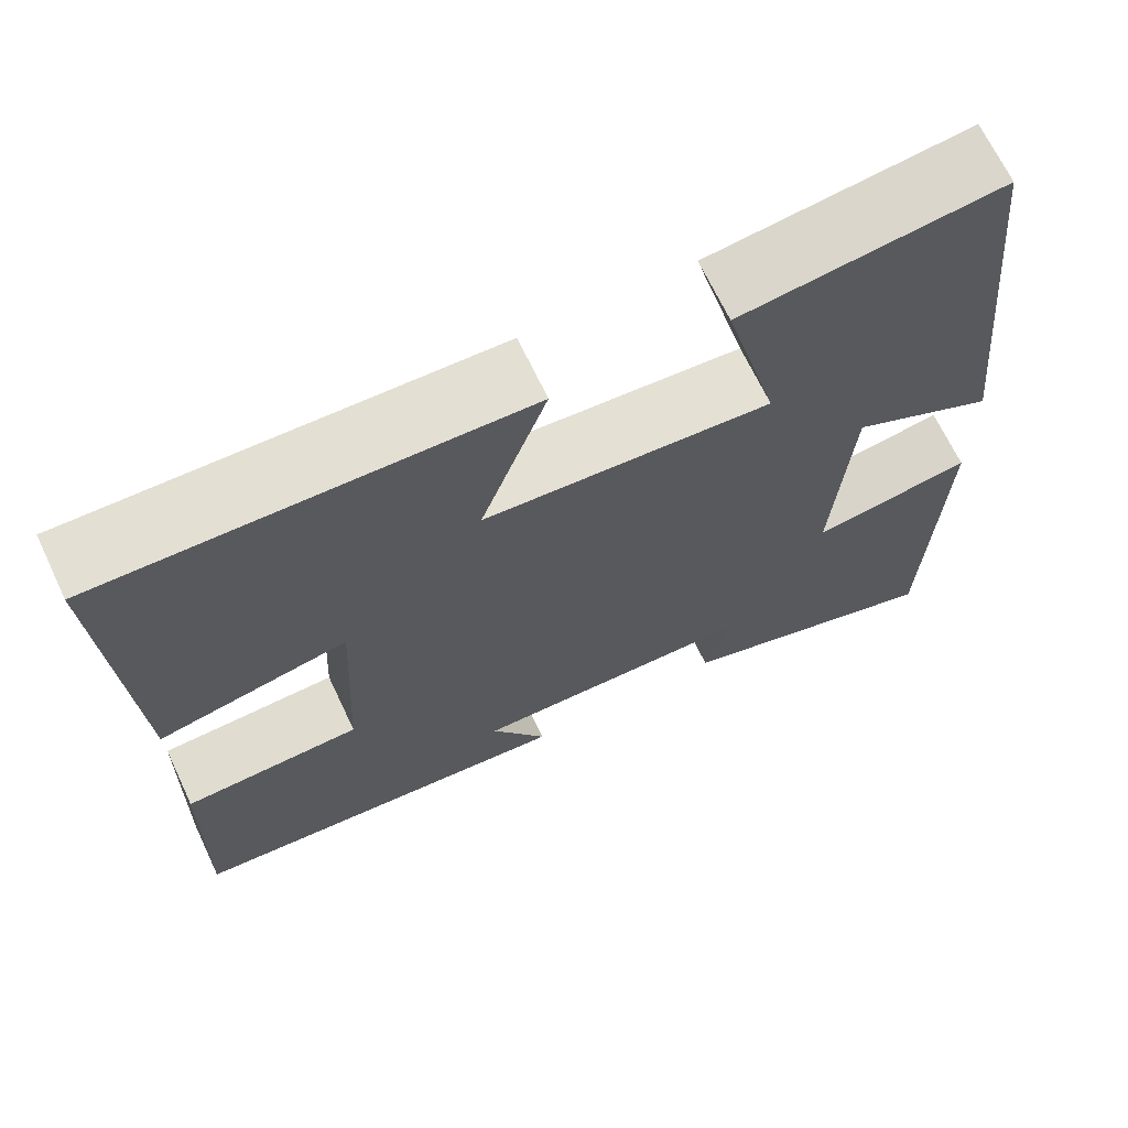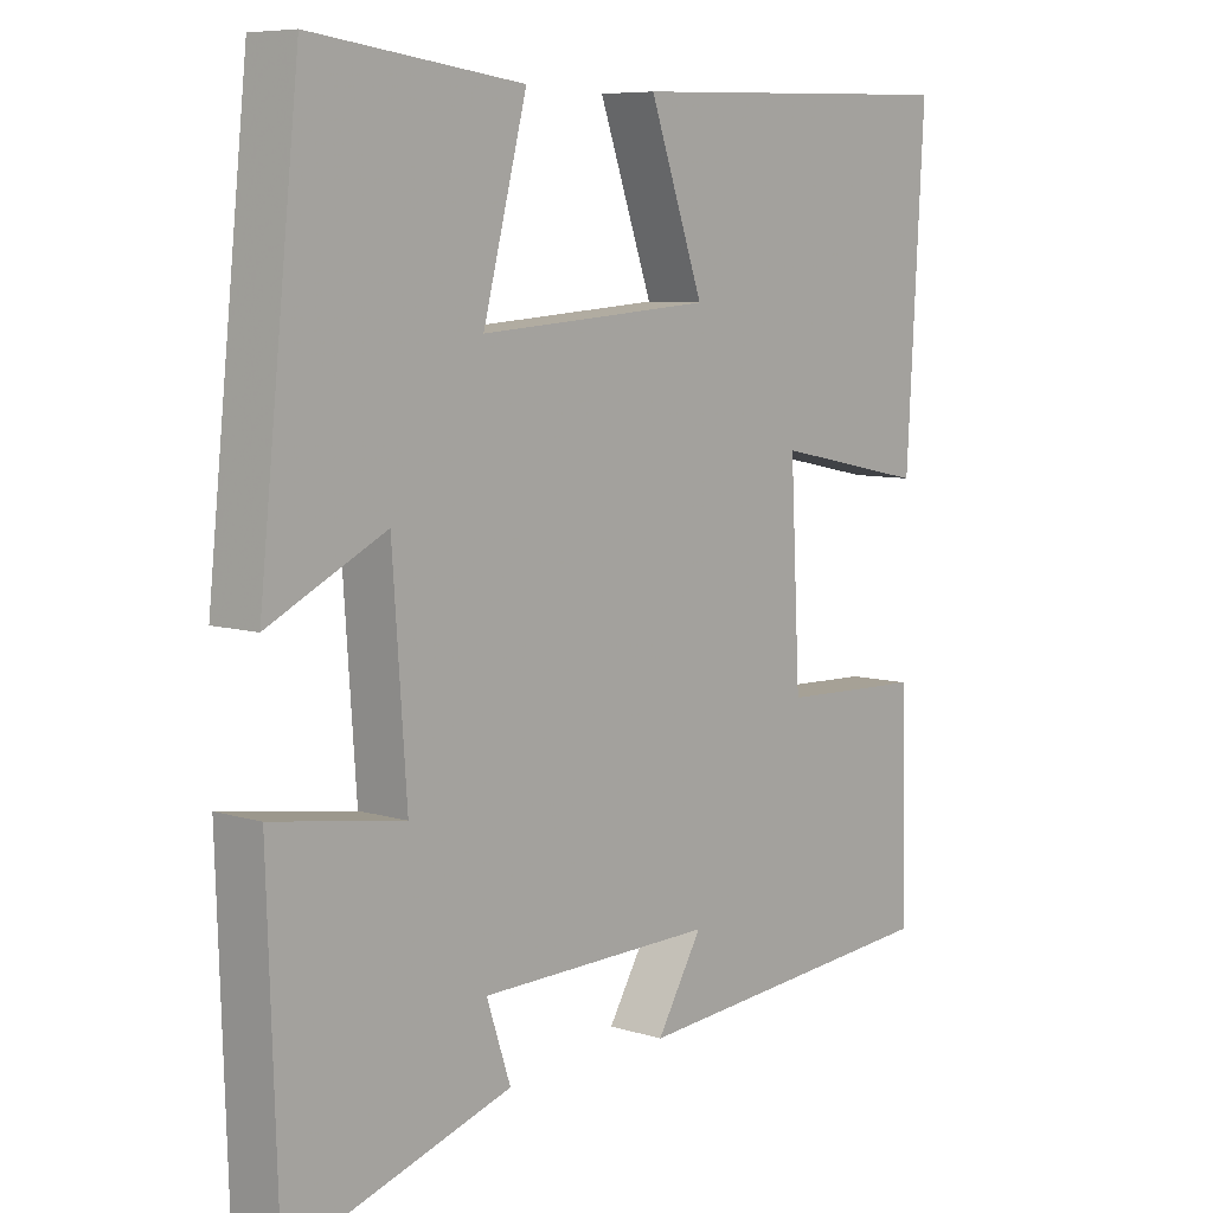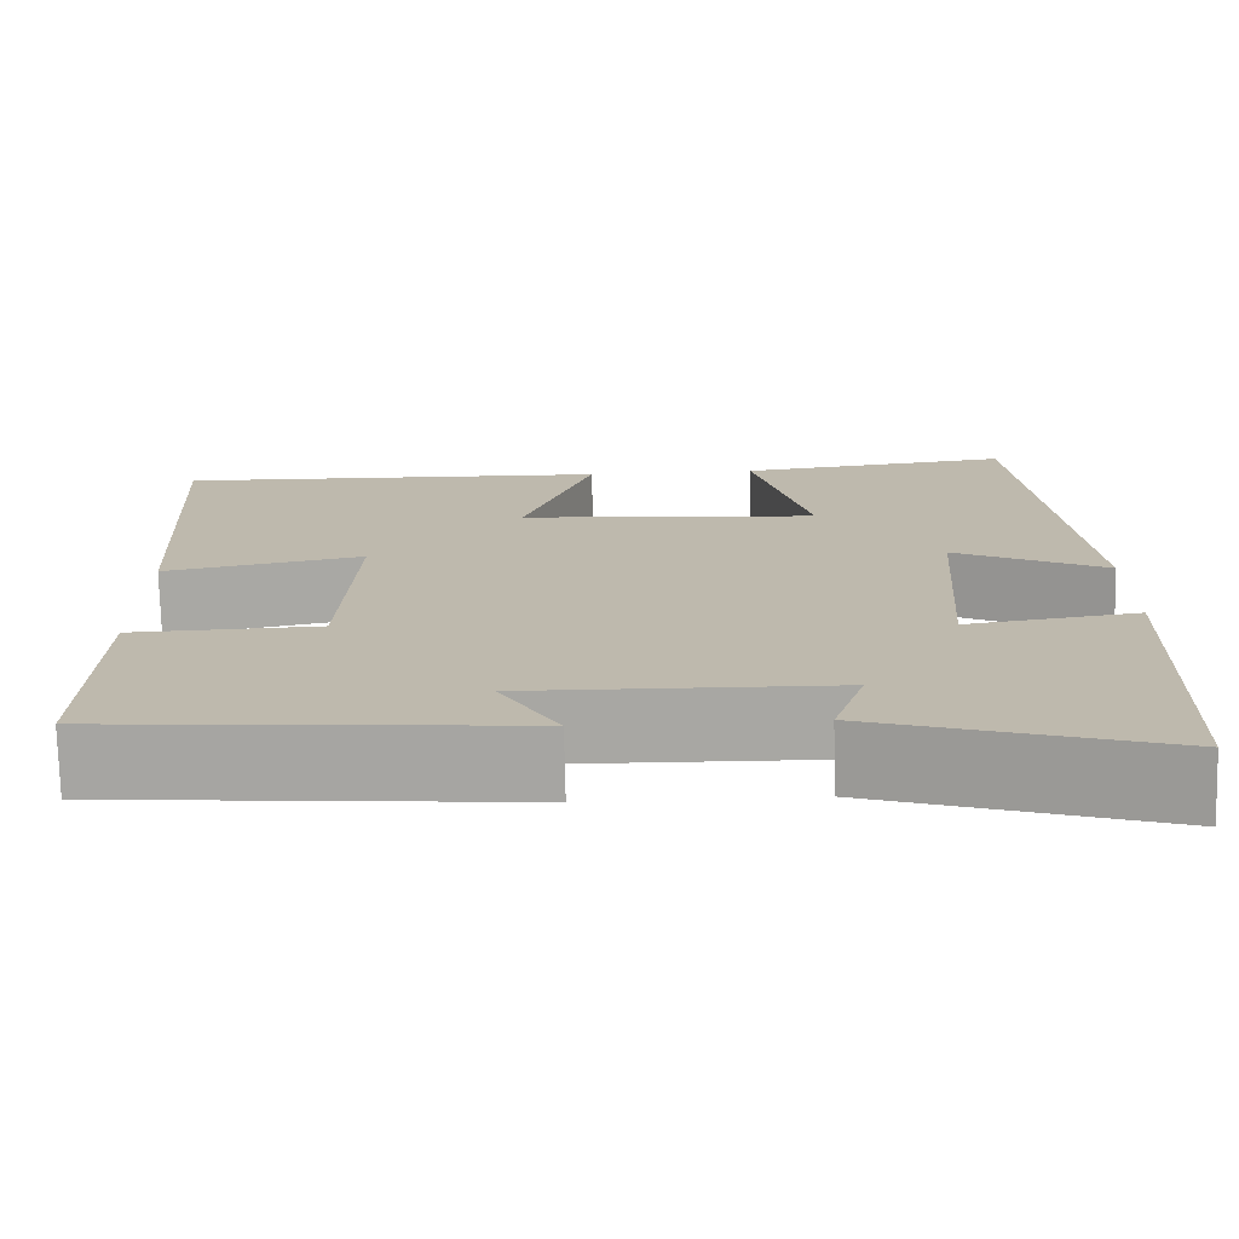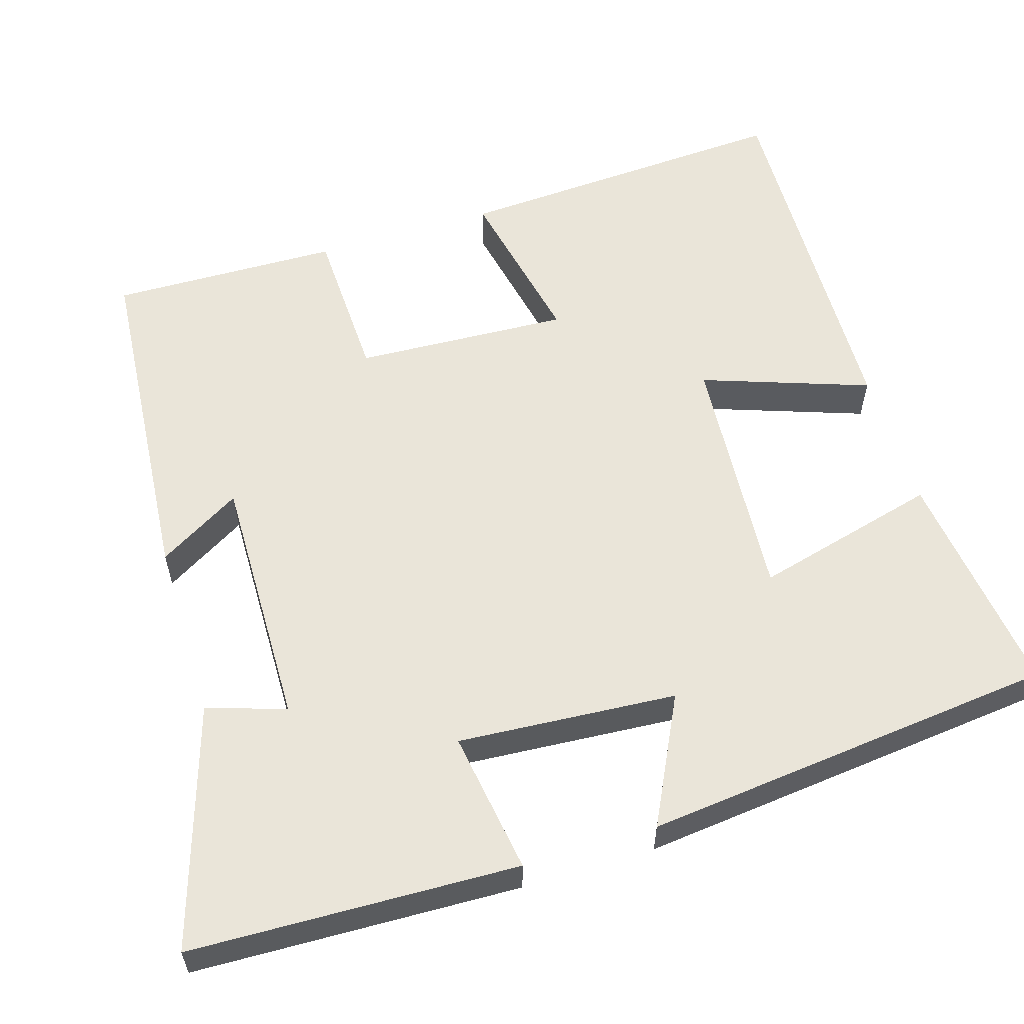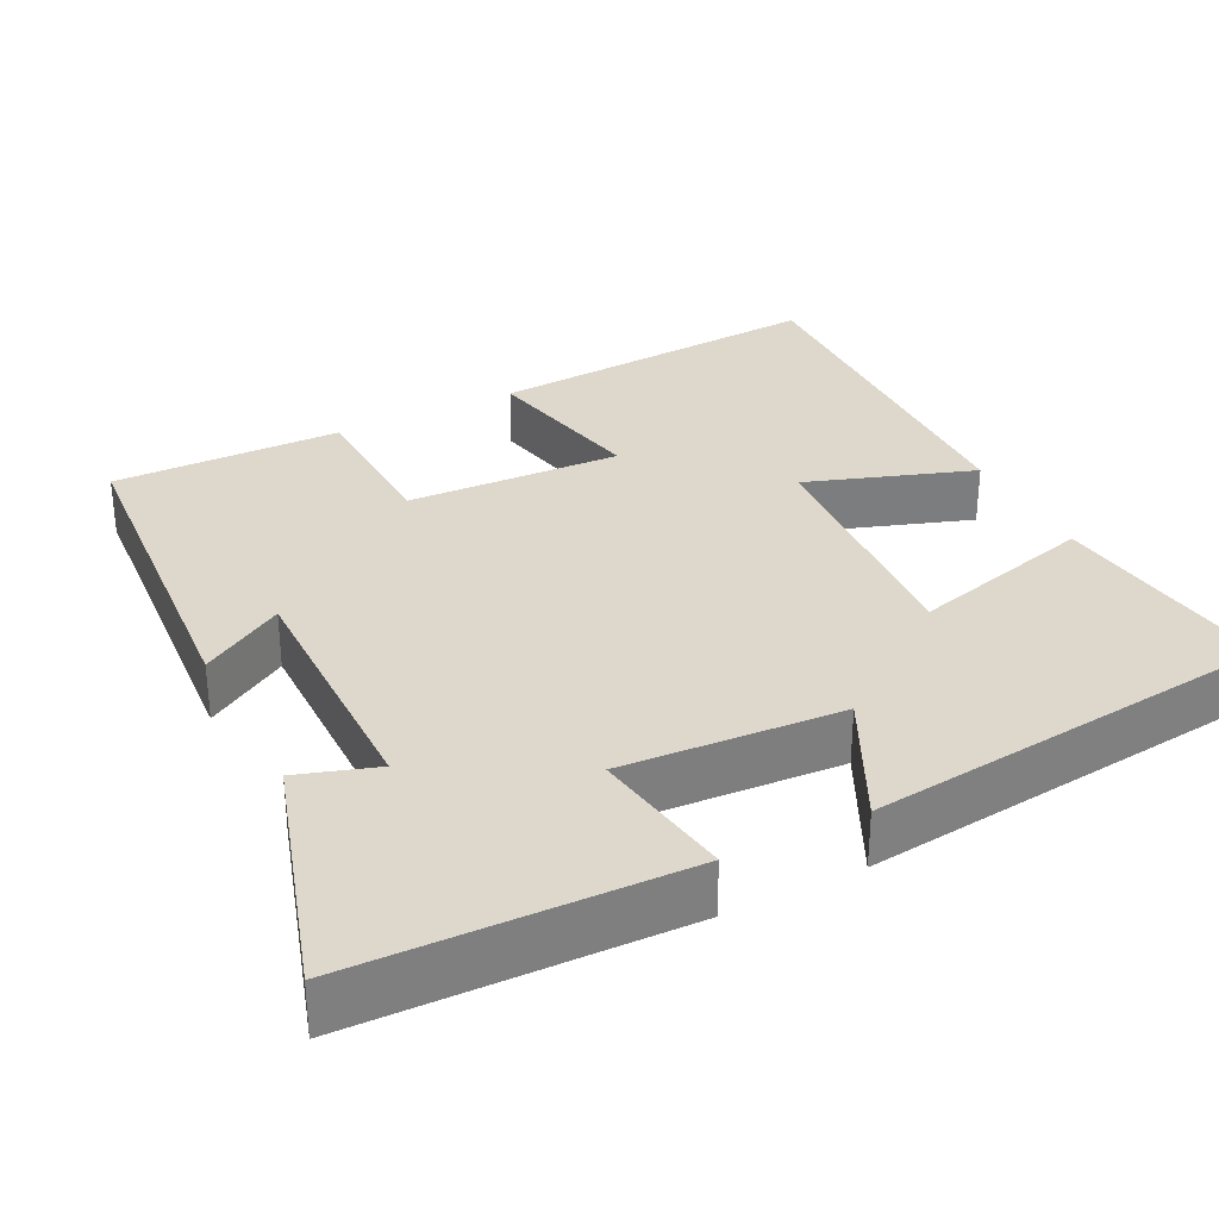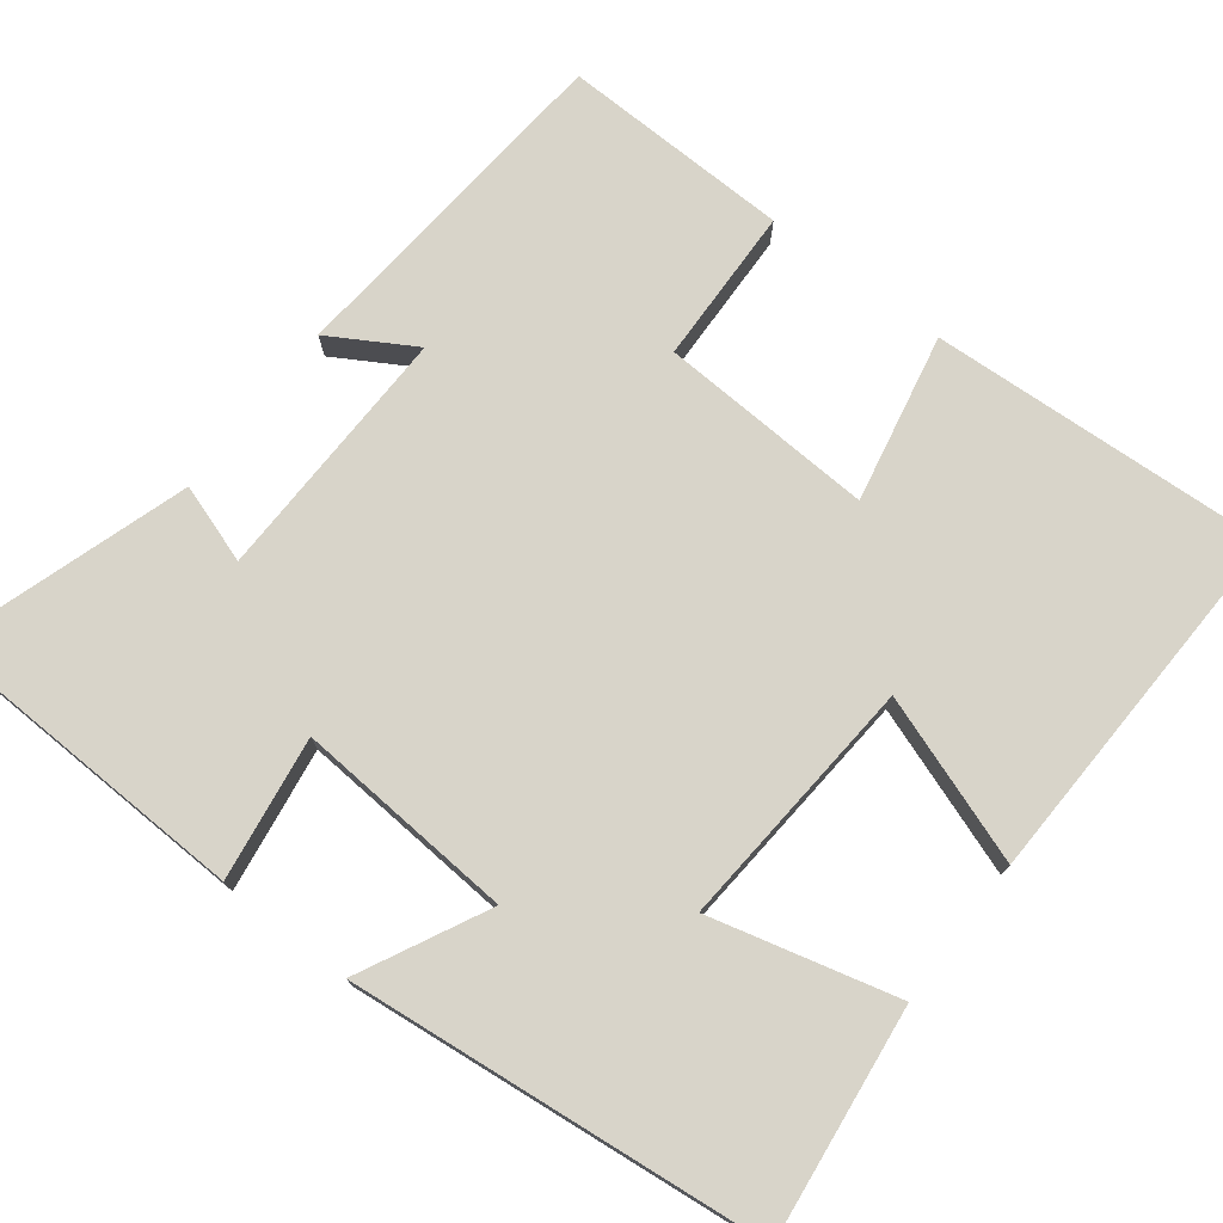
<metadata>
{"format":"obj","ext":"obj","renderer":"f3d","projection":"perspective","resolution":1024,"background":"white","views":[{"elev":68.3,"azim":154.6,"up":"+Z"},{"elev":7.5,"azim":-48.6,"up":"+Z"},{"elev":-74.6,"azim":-178.7,"up":"+Z"},{"elev":58.1,"azim":-107.1,"up":"+Y"},{"elev":31.5,"azim":-117.2,"up":"+Y"},{"elev":75.0,"azim":-52.3,"up":"+Y"}]}
</metadata>
<code>
v 0.507 0.07 -0.463
v 0.06 0.07 -0.5
v 0.124 0.07 -0.392
v -0.208 0.07 -0.398
v -0.174 0.07 -0.5
v -0.486 0.07 -0.599
v -0.5 0.07 -0.175
v -0.315 0.07 -0.203
v -0.335 0.07 0.081
v -0.5 0.07 -0.001
v -0.443 0.07 0.537
v -0.145 0.07 0.5
v -0.207 0.07 0.26
v 0.121 0.07 0.284
v 0.045 0.07 0.5
v 0.525 0.07 0.514
v 0.5 0.07 0.074
v 0.283 0.07 0.119
v 0.297 0.07 -0.159
v 0.5 0.07 -0.166
v 0.507 0 -0.463
v 0.06 0 -0.5
v 0.124 0 -0.392
v -0.208 0 -0.398
v -0.174 0 -0.5
v -0.486 0 -0.599
v -0.5 0 -0.175
v -0.315 0 -0.203
v -0.335 0 0.081
v -0.5 0 -0.001
v -0.443 0 0.537
v -0.145 0 0.5
v -0.207 0 0.26
v 0.121 0 0.284
v 0.045 0 0.5
v 0.525 0 0.514
v 0.5 0 0.074
v 0.283 0 0.119
v 0.297 0 -0.159
v 0.5 0 -0.166
f 19 20 1 2
f 15 16 17 18
f 14 15 18 19
f 13 14 19
f 10 11 12 13
f 9 10 13
f 8 9 13 19
f 5 6 7 8
f 4 5 8
f 3 4 8 19
f 2 3 19
f 22 21 40 39
f 38 37 36 35
f 39 38 35 34
f 39 34 33
f 33 32 31 30
f 33 30 29
f 39 33 29 28
f 28 27 26 25
f 28 25 24
f 39 28 24 23
f 39 23 22
f 1 21 22 2
f 2 22 23 3
f 3 23 24 4
f 4 24 25 5
f 5 25 26 6
f 6 26 27 7
f 7 27 28 8
f 8 28 29 9
f 9 29 30 10
f 10 30 31 11
f 11 31 32 12
f 12 32 33 13
f 13 33 34 14
f 14 34 35 15
f 15 35 36 16
f 16 36 37 17
f 17 37 38 18
f 18 38 39 19
f 19 39 40 20
f 20 40 21 1

</code>
